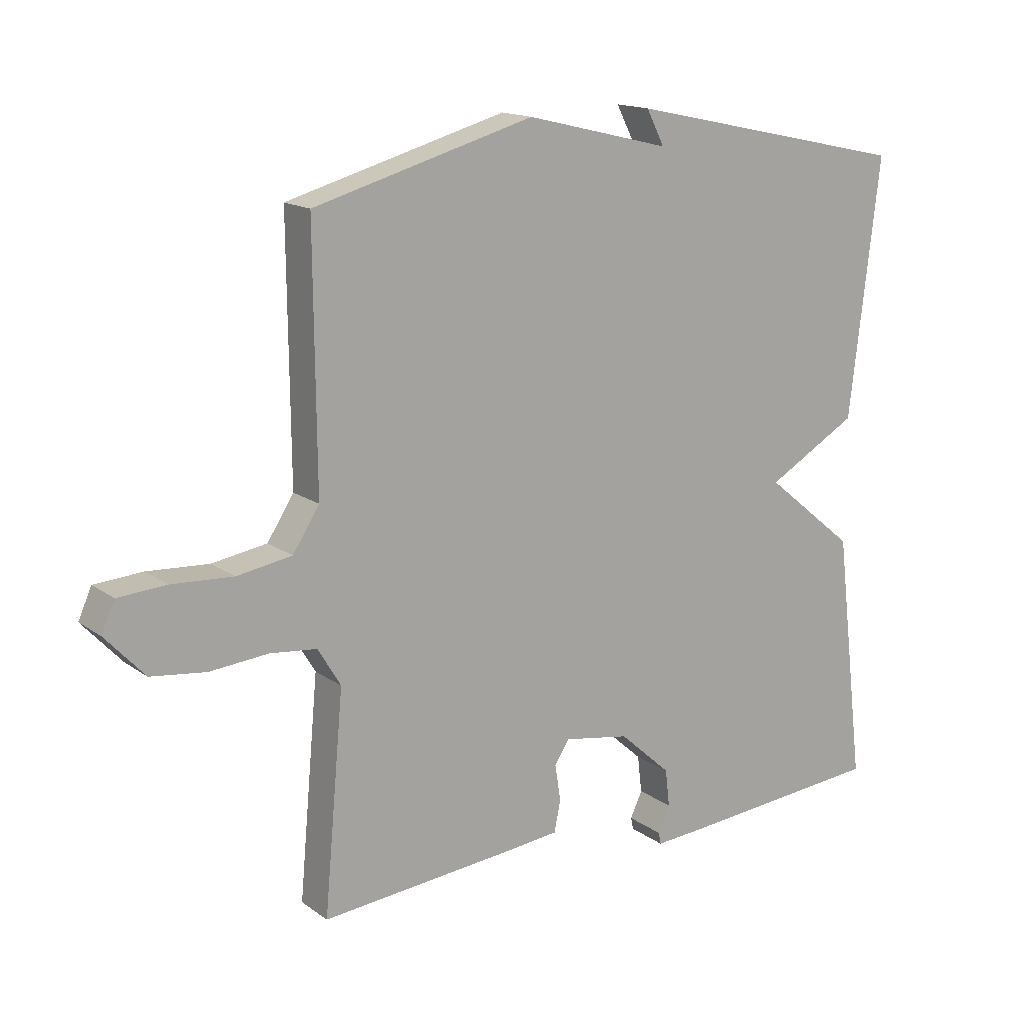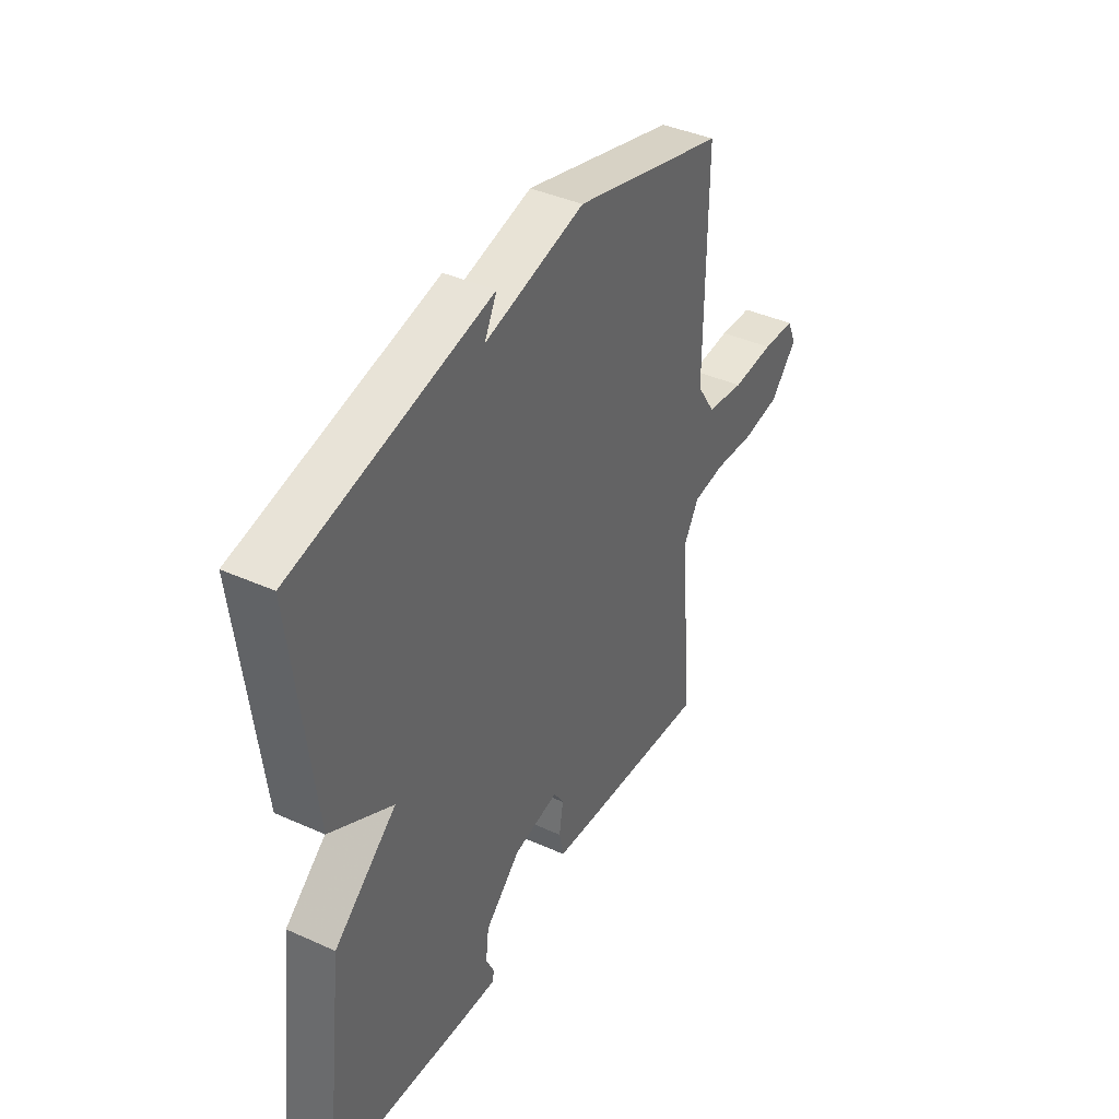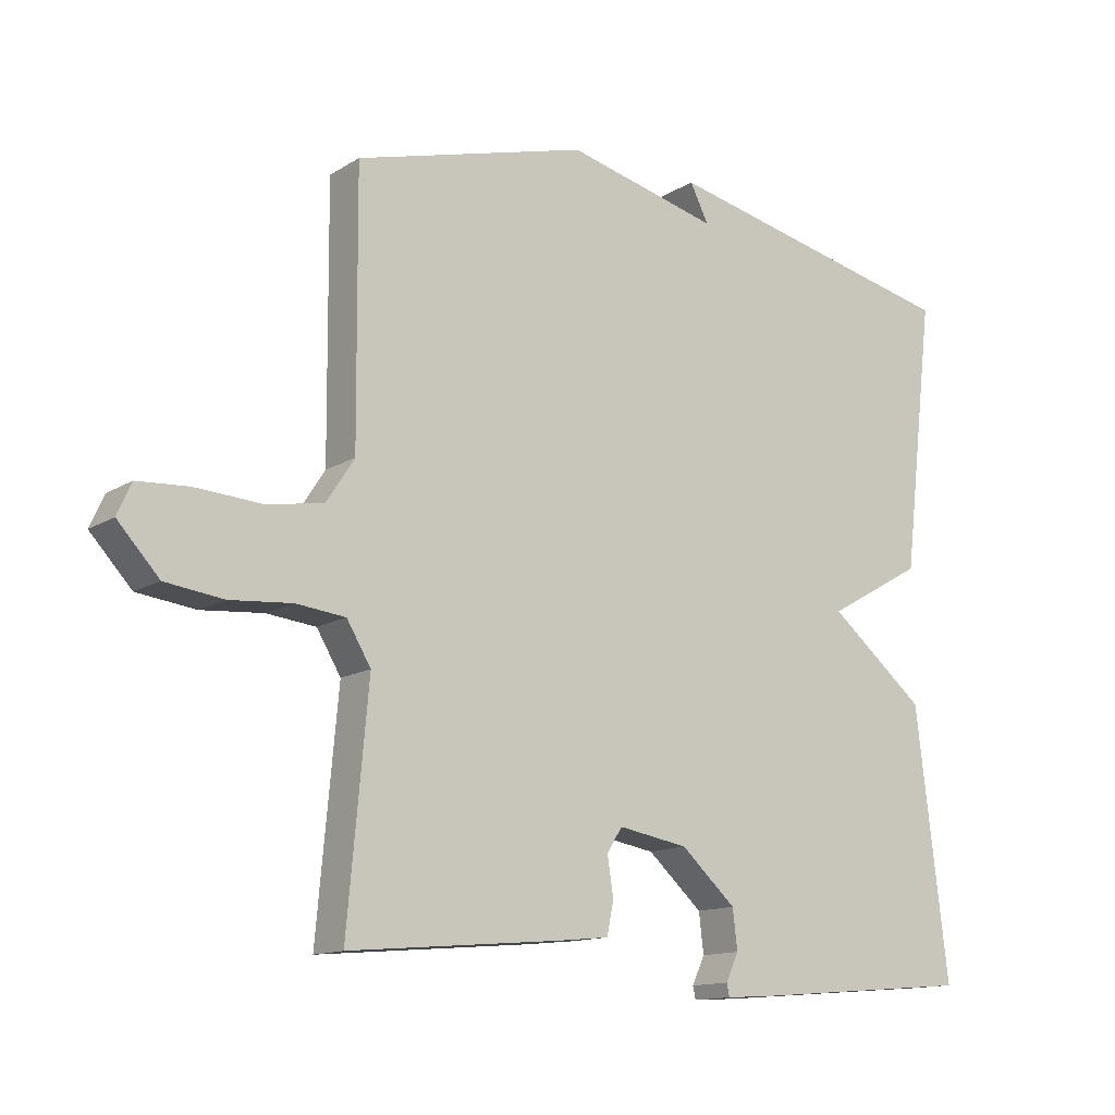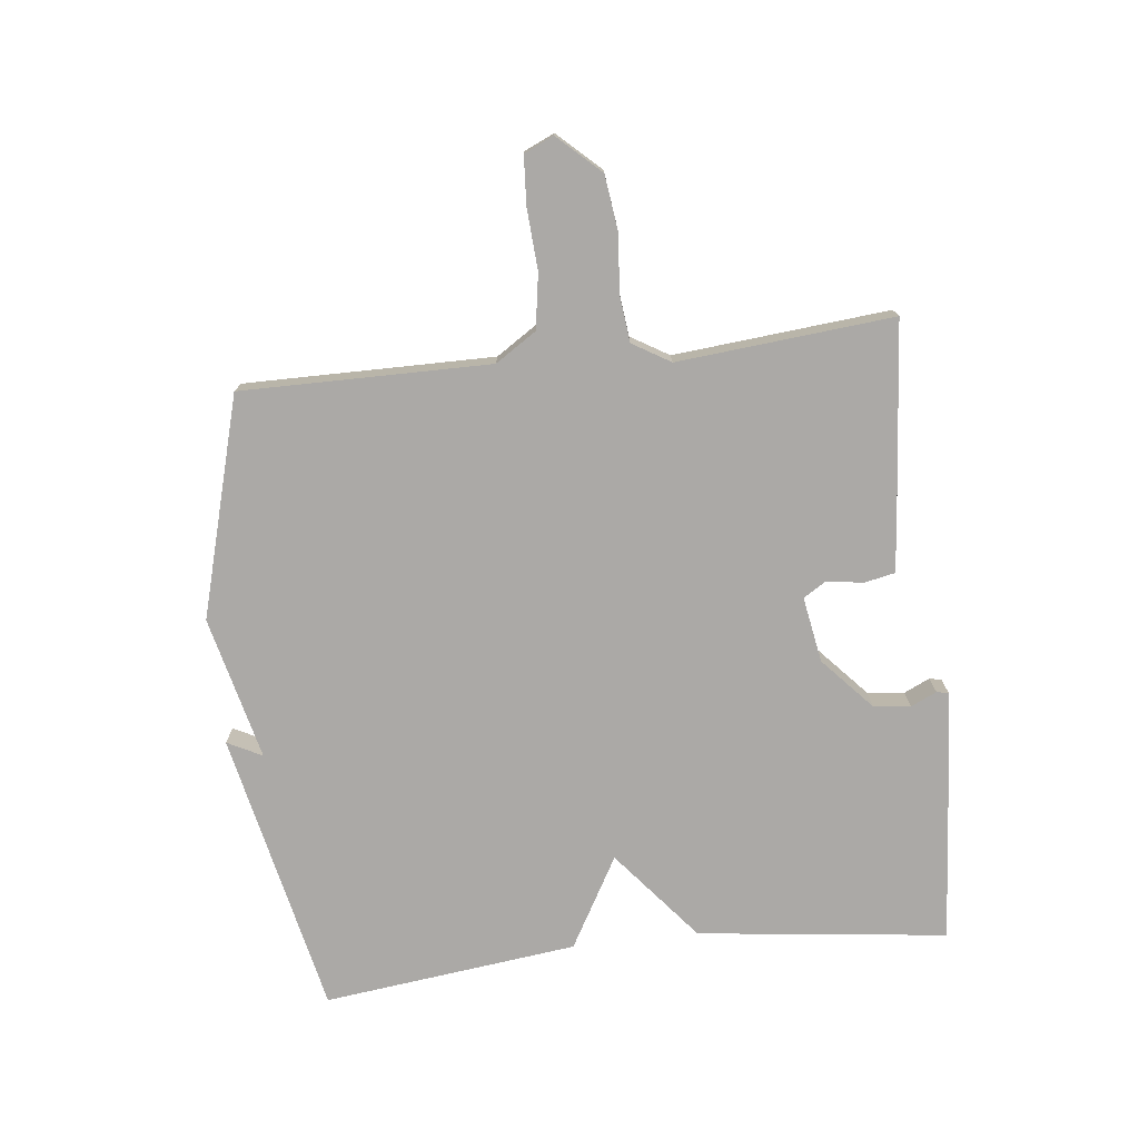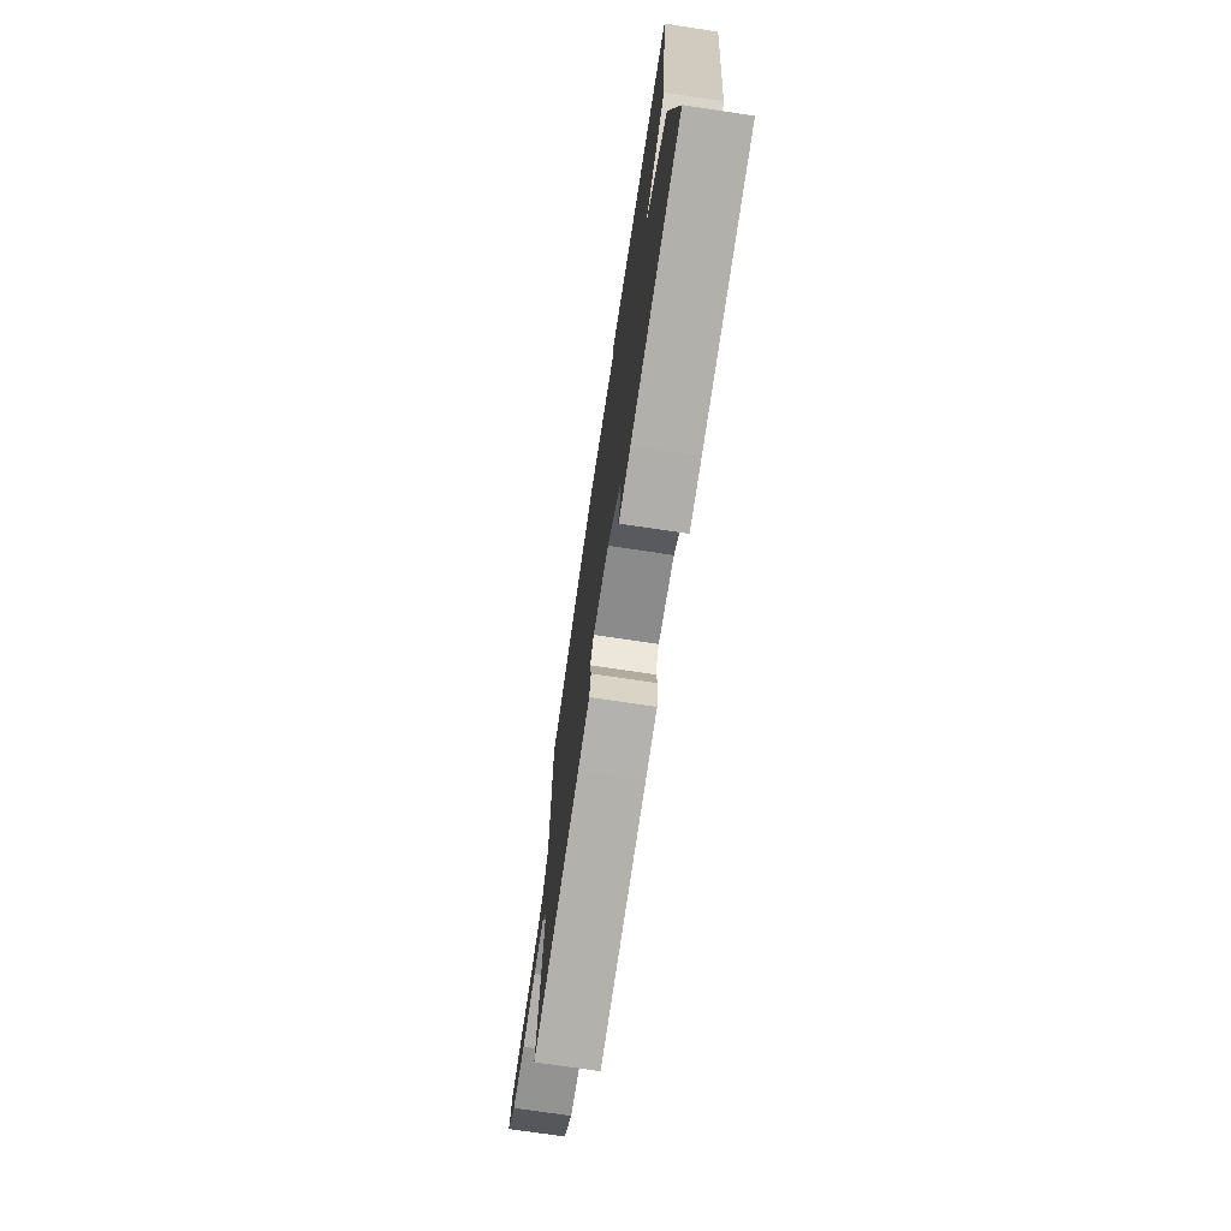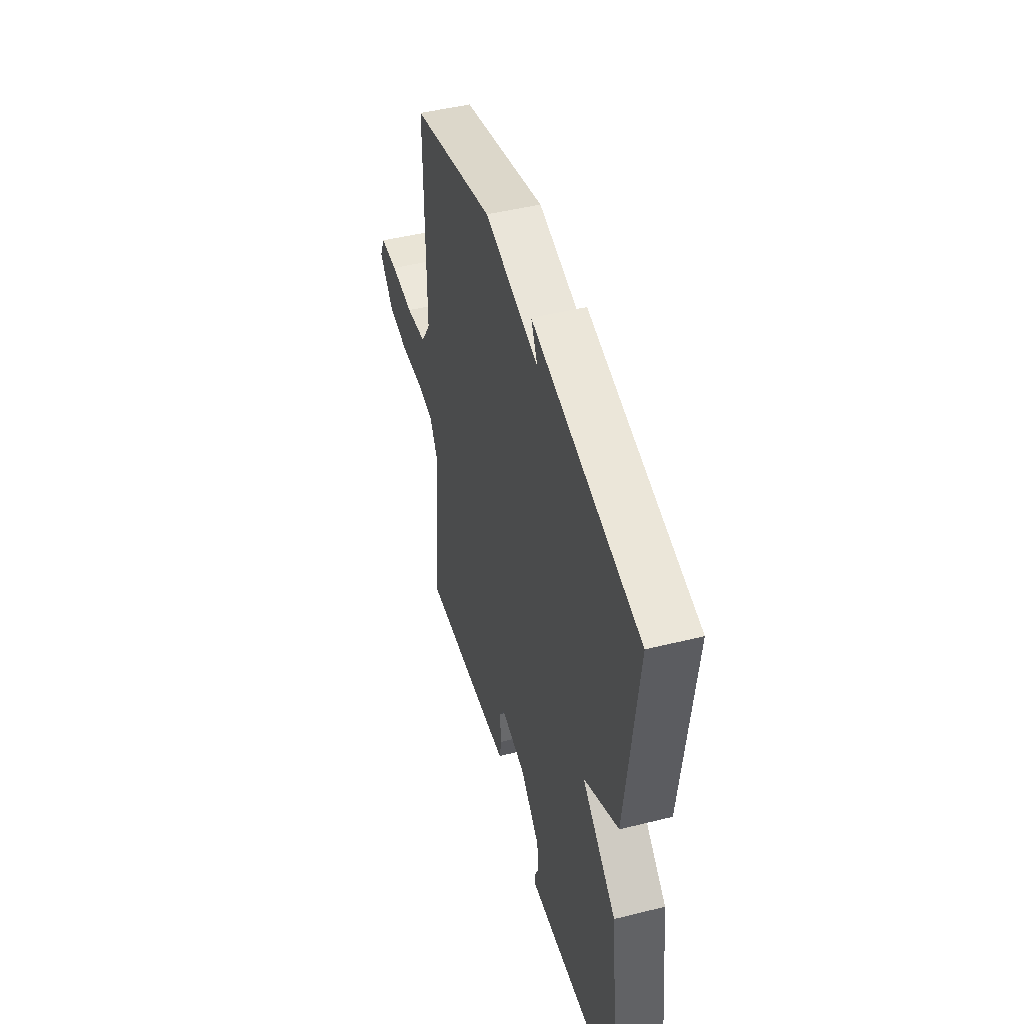
<metadata>
{"format":"obj","ext":"obj","renderer":"f3d","projection":"perspective","resolution":1024,"background":"white","views":[{"elev":15.5,"azim":145.4,"up":"+Z"},{"elev":40.6,"azim":-61.1,"up":"+Z"},{"elev":-13.4,"azim":143.5,"up":"+Z"},{"elev":-75.6,"azim":96.5,"up":"+Y"},{"elev":-73.8,"azim":-98.5,"up":"+Z"},{"elev":46.9,"azim":-105.8,"up":"+Z"}]}
</metadata>
<code>
v -0.5 0.07 -0.5
v -0.452 0.07 -0.104
v -0.308 0.07 0.014
v -0.452 0.07 0.096
v -0.5 0.07 0.5
v -0.048 0.07 0.597
v -0.076 0.07 0.542
v 0.152 0.07 0.597
v 0.5 0.07 0.5
v 0.497 0.07 0.105
v 0.539 0.07 0.04
v 0.626 0.07 0.026
v 0.723 0.07 0.032
v 0.799 0.07 0.027
v 0.82 0.07 -0.02
v 0.758 0.07 -0.087
v 0.671 0.07 -0.098
v 0.579 0.07 -0.09
v 0.505 0.07 -0.098
v 0.469 0.07 -0.158
v 0.5 0.07 -0.5
v 0.184 0.07 -0.472
v 0.107 0.07 -0.464
v 0.097 0.07 -0.415
v 0.106 0.07 -0.357
v 0.083 0.07 -0.321
v -0.021 0.07 -0.339
v -0.103 0.07 -0.413
v -0.11 0.07 -0.472
v -0.091 0.07 -0.513
v -0.095 0.07 -0.532
v -0.172 0.07 -0.527
v -0.5 0 -0.5
v -0.452 0 -0.104
v -0.308 0 0.014
v -0.452 0 0.096
v -0.5 0 0.5
v -0.048 0 0.597
v -0.076 0 0.542
v 0.152 0 0.597
v 0.5 0 0.5
v 0.497 0 0.105
v 0.539 0 0.04
v 0.626 0 0.026
v 0.723 0 0.032
v 0.799 0 0.027
v 0.82 0 -0.02
v 0.758 0 -0.087
v 0.671 0 -0.098
v 0.579 0 -0.09
v 0.505 0 -0.098
v 0.469 0 -0.158
v 0.5 0 -0.5
v 0.184 0 -0.472
v 0.107 0 -0.464
v 0.097 0 -0.415
v 0.106 0 -0.357
v 0.083 0 -0.321
v -0.021 0 -0.339
v -0.103 0 -0.413
v -0.11 0 -0.472
v -0.091 0 -0.513
v -0.095 0 -0.532
v -0.172 0 -0.527
f 32 1 2
f 31 32 2
f 30 31 2
f 29 30 2
f 28 29 2 3
f 27 28 3
f 26 27 3
f 23 24 25
f 22 23 25
f 21 22 25
f 20 21 25
f 19 20 25 26
f 16 17 18
f 15 16 18
f 14 15 18
f 13 14 18
f 12 13 18
f 11 12 18 19
f 19 26 3
f 11 19 3
f 10 11 3
f 10 3 4
f 9 10 4
f 8 9 4
f 7 8 4
f 4 5 6 7
f 34 33 64
f 34 64 63
f 34 63 62
f 34 62 61
f 35 34 61 60
f 35 60 59
f 35 59 58
f 57 56 55
f 57 55 54
f 57 54 53
f 57 53 52
f 58 57 52 51
f 50 49 48
f 50 48 47
f 50 47 46
f 50 46 45
f 50 45 44
f 51 50 44 43
f 35 58 51
f 35 51 43
f 35 43 42
f 36 35 42
f 36 42 41
f 36 41 40
f 36 40 39
f 39 38 37 36
f 1 33 34 2
f 2 34 35 3
f 3 35 36 4
f 4 36 37 5
f 5 37 38 6
f 6 38 39 7
f 7 39 40 8
f 8 40 41 9
f 9 41 42 10
f 10 42 43 11
f 11 43 44 12
f 12 44 45 13
f 13 45 46 14
f 14 46 47 15
f 15 47 48 16
f 16 48 49 17
f 17 49 50 18
f 18 50 51 19
f 19 51 52 20
f 20 52 53 21
f 21 53 54 22
f 22 54 55 23
f 23 55 56 24
f 24 56 57 25
f 25 57 58 26
f 26 58 59 27
f 27 59 60 28
f 28 60 61 29
f 29 61 62 30
f 30 62 63 31
f 31 63 64 32
f 32 64 33 1

</code>
